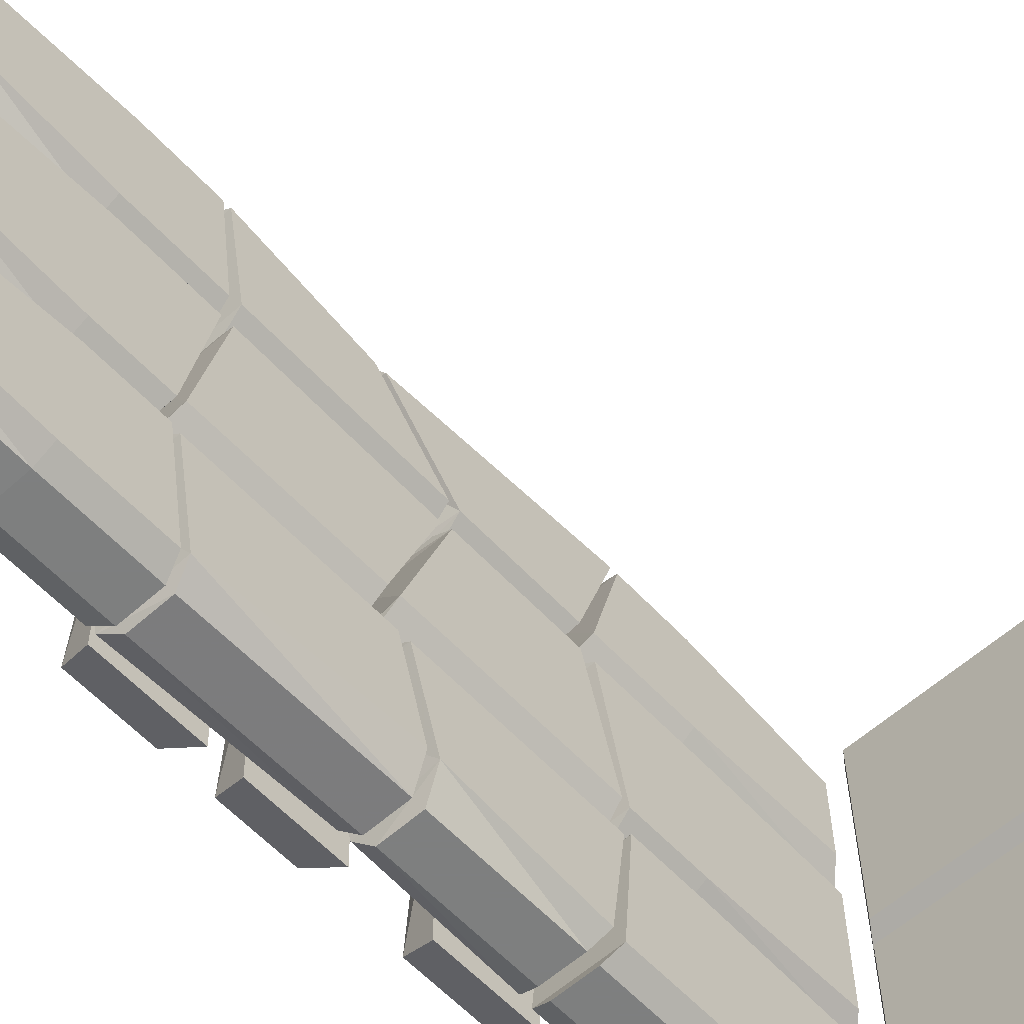
<metadata>
{"format":"obj","ext":"obj","renderer":"f3d","projection":"perspective","resolution":1024,"background":"white","views":[{"elev":-59.6,"azim":42.5,"up":"+Z"}]}
</metadata>
<code>
v -0.05469 -1.023 -0.1719
v -0.01562 -1.023 -0.1406
v -0.01562 -1.398 -0.1406
v -0.05469 -1.406 -0.1719
v -0.1406 -1.406 -0.1719
v -0.1406 -1.023 -0.1719
v -0.1797 -1.008 -0.1328
v -0.01562 -0.9297 0.1406
v -0.01562 -1.344 0.1484
v -0.1797 -1.344 0.1562
v -0.1797 -1.398 -0.1484
v -0.05469 -0.9297 0.1719
v -0.05469 -1.336 0.1797
v -0.1406 -1.336 0.1797
v -0.1406 -0.9297 0.1719
v -0.1797 -0.9453 0.1172
v -0.05469 -0.9219 -0.4844
v -0.01562 -0.9375 -0.4297
v -0.01562 -1.352 -0.4609
v -0.05469 -1.336 -0.4922
v -0.1406 -1.336 -0.4922
v -0.1406 -0.9219 -0.4844
v -0.1797 -0.9297 -0.4453
v -0.01562 -1 -0.2266
v -0.01562 -1.398 -0.2266
v -0.1797 -1.398 -0.2188
v -0.1797 -1.352 -0.4688
v -0.05469 -1 -0.1953
v -0.05469 -1.406 -0.1953
v -0.1406 -1.406 -0.1953
v -0.1406 -1 -0.1953
v -0.1797 -0.9844 -0.2422
v -0.05469 -0.9062 0.1953
v -0.01562 -0.9141 0.2188
v -0.01562 -1.336 0.2266
v -0.05469 -1.328 0.2031
v -0.1406 -1.328 0.2031
v -0.1406 -0.9062 0.1953
v -0.1797 -0.9297 0.2188
v -0.01562 -1.078 0.4141
v -0.01562 -1.383 0.4688
v -0.1797 -1.383 0.4688
v -0.1797 -1.336 0.2266
v -0.05469 -1.094 0.4688
v -0.05469 -1.391 0.4922
v -0.1406 -1.391 0.4922
v -0.1406 -1.094 0.4688
v -0.1797 -1.062 0.4297
v -0.05469 -0.5469 -0.1719
v -0.01562 -0.5547 -0.1406
v -0.01562 -1 -0.1406
v -0.05469 -1 -0.1719
v -0.1406 -1 -0.1719
v -0.1406 -0.5469 -0.1719
v -0.1797 -0.5547 -0.1484
v -0.01562 -0.6328 0.1484
v -0.01562 -0.9062 0.1484
v -0.1797 -0.9219 0.1172
v -0.1797 -0.9844 -0.1328
v -0.05469 -0.6406 0.1719
v -0.05469 -0.9062 0.1719
v -0.1406 -0.9062 0.1719
v -0.1406 -0.6406 0.1719
v -0.1797 -0.6328 0.1484
v -0.05469 -0.5938 -0.4844
v -0.01562 -0.5859 -0.4609
v -0.01562 -0.9141 -0.4297
v -0.05469 -0.8984 -0.4844
v -0.1406 -0.8984 -0.4844
v -0.1406 -0.5938 -0.4844
v -0.1797 -0.5859 -0.4609
v -0.01562 -0.5547 -0.2266
v -0.01562 -0.9766 -0.2266
v -0.1797 -0.9609 -0.2422
v -0.1797 -0.9062 -0.4453
v -0.05469 -0.5469 -0.1953
v -0.05469 -0.9766 -0.1953
v -0.1406 -0.9766 -0.1953
v -0.1406 -0.5469 -0.1953
v -0.1797 -0.5547 -0.2188
v -0.05469 -0.6406 0.1953
v -0.01562 -0.6328 0.2188
v -0.01562 -0.8906 0.2188
v -0.05469 -0.8828 0.1953
v -0.1406 -0.8828 0.1953
v -0.1406 -0.6406 0.1953
v -0.1797 -0.6328 0.2188
v -0.01562 -0.5547 0.4688
v -0.01562 -1.055 0.4141
v -0.1797 -1.039 0.4297
v -0.1797 -0.9062 0.2188
v -0.05469 -0.5469 0.4922
v -0.05469 -1.07 0.4688
v -0.1406 -1.07 0.4688
v -0.1406 -0.5469 0.4922
v -0.1797 -0.5547 0.4688
v -0.01562 -1.844 0.125
v -0.05469 -1.867 0.1641
v -0.05469 -1.867 -0.1641
v -0.01562 -1.844 -0.1328
v -0.01562 -1.57 -0.1484
v -0.01562 -1.57 0.1484
v -0.05469 -1.57 0.1719
v -0.1406 -1.57 0.1719
v -0.1406 -1.867 0.1641
v -0.1406 -1.867 -0.1641
v -0.05469 -1.57 -0.1719
v -0.05469 -1.445 -0.1719
v -0.01562 -1.445 -0.1484
v -0.01562 -1.445 0.1484
v -0.05469 -1.445 0.1719
v -0.1406 -1.445 0.1719
v -0.1797 -1.57 0.1484
v -0.1797 -1.844 0.125
v -0.1797 -1.844 -0.1328
v -0.1797 -1.57 -0.1484
v -0.1406 -1.57 -0.1719
v -0.1406 -1.445 -0.1719
v -0.1406 -1.422 -0.1719
v -0.05469 -1.422 -0.1719
v -0.01562 -1.414 -0.1484
v -0.01562 -1.367 0.1484
v -0.05469 -1.359 0.1719
v -0.1406 -1.359 0.1719
v -0.1797 -1.445 0.1484
v -0.01562 -1.844 -0.25
v -0.05469 -1.867 -0.2109
v -0.05469 -1.867 -0.4844
v -0.01562 -1.844 -0.4531
v -0.01562 -1.57 -0.4688
v -0.01562 -1.57 -0.2188
v -0.05469 -1.57 -0.1953
v -0.1406 -1.57 -0.1953
v -0.1406 -1.867 -0.2109
v -0.1406 -1.867 -0.4844
v -0.05469 -1.57 -0.4922
v -0.01562 -1.445 -0.4688
v -0.01562 -1.445 -0.2188
v -0.05469 -1.445 -0.1953
v -0.1406 -1.445 -0.1953
v -0.1797 -1.57 -0.2188
v -0.1797 -1.844 -0.25
v -0.1797 -1.844 -0.4531
v -0.1797 -1.57 -0.4688
v -0.1406 -1.57 -0.4922
v -0.1406 -1.445 -0.4922
v -0.05469 -1.445 -0.4922
v -0.05469 -1.352 -0.4922
v -0.01562 -1.367 -0.4688
v -0.01562 -1.414 -0.2188
v -0.05469 -1.422 -0.1953
v -0.1406 -1.422 -0.1953
v -0.1797 -1.445 -0.2188
v -0.01562 -1.844 0.4453
v -0.05469 -1.867 0.4844
v -0.05469 -1.867 0.2031
v -0.01562 -1.844 0.2422
v -0.01562 -1.57 0.2188
v -0.01562 -1.57 0.4688
v -0.05469 -1.57 0.4922
v -0.1406 -1.57 0.4922
v -0.1406 -1.867 0.4844
v -0.1406 -1.867 0.2031
v -0.05469 -1.57 0.1953
v -0.05469 -1.445 0.1953
v -0.01562 -1.445 0.2188
v -0.01562 -1.445 0.4688
v -0.05469 -1.445 0.4922
v -0.1406 -1.445 0.4922
v -0.1797 -1.445 0.4688
v -0.1797 -1.57 0.4688
v -0.1797 -1.844 0.4453
v -0.1797 -1.844 0.2422
v -0.1797 -1.57 0.2188
v -0.1406 -1.57 0.1953
v -0.1406 -1.445 0.1953
v -0.1406 -1.352 0.1953
v -0.05469 -1.352 0.1953
v -0.01562 -1.359 0.2188
v -0.01562 -1.398 0.4688
v -0.05469 -1.406 0.4922
v -0.1406 -1.406 0.4922
v -0.1797 -1.398 0.4688
v -0.1797 -1.445 0.2188
v -0.1797 -1.445 -0.1484
v -0.1797 -1.414 -0.1484
v -0.1797 -1.445 -0.4688
v -0.1797 -1.359 0.2188
v -0.1797 -1.367 0.1484
v -0.1797 -1.414 -0.2188
v -0.1797 -1.367 -0.4688
v -0.1406 -1.352 -0.4922
v -0.01562 -0.375 -0.1484
v -0.05469 -0.375 -0.1719
v -0.05469 0 -0.1562
v -0.01562 -0.03906 -0.1328
v -0.01562 -0.375 0.1484
v -0.01562 -0.5 0.1484
v -0.01562 -0.5 -0.1484
v -0.05469 -0.5 -0.1719
v -0.1406 -0.5 -0.1719
v -0.1406 -0.375 -0.1719
v -0.1406 0 -0.1562
v -0.05469 0 0.1641
v -0.01562 -0.03906 0.1406
v -0.05469 -0.375 0.1719
v -0.05469 -0.5 0.1719
v -0.05469 -0.6094 0.1719
v -0.01562 -0.6016 0.1484
v -0.01562 -0.5391 -0.1484
v -0.05469 -0.5312 -0.1719
v -0.1406 -0.5312 -0.1719
v -0.1797 -0.5 -0.1484
v -0.1797 -0.375 -0.1484
v -0.1797 -0.03906 -0.1016
v -0.1797 -0.03906 0.125
v -0.1406 0 0.1641
v -0.01562 -0.375 -0.4688
v -0.05469 -0.375 -0.4922
v -0.05469 0 -0.4844
v -0.01562 -0.03906 -0.4453
v -0.01562 -0.375 -0.2109
v -0.01562 -0.5 -0.2109
v -0.01562 -0.5 -0.4688
v -0.05469 -0.5 -0.4922
v -0.1406 -0.375 -0.4922
v -0.1406 0 -0.4844
v -0.05469 0 -0.2031
v -0.01562 -0.03906 -0.2188
v -0.05469 -0.375 -0.1953
v -0.05469 -0.5 -0.1953
v -0.05469 -0.5312 -0.1953
v -0.01562 -0.5391 -0.2109
v -0.01562 -0.5625 -0.4688
v -0.05469 -0.5703 -0.4922
v -0.1406 -0.5 -0.4922
v -0.1797 -0.5 -0.4688
v -0.1797 -0.375 -0.4688
v -0.1797 -0.03906 -0.4453
v -0.1797 -0.03906 -0.2422
v -0.1406 0 -0.2031
v -0.01562 -0.375 0.2266
v -0.05469 -0.375 0.1953
v -0.05469 0 0.2109
v -0.01562 -0.03906 0.2422
v -0.01562 -0.375 0.4688
v -0.01562 -0.5 0.4688
v -0.01562 -0.5 0.2266
v -0.05469 -0.5 0.1953
v -0.1406 -0.5 0.1953
v -0.1406 -0.375 0.1953
v -0.1406 0 0.2109
v -0.05469 0 0.4766
v -0.01562 -0.03906 0.4297
v -0.05469 -0.375 0.4922
v -0.05469 -0.5 0.4922
v -0.05469 -0.5312 0.4922
v -0.01562 -0.5391 0.4688
v -0.01562 -0.6016 0.2266
v -0.05469 -0.6094 0.1953
v -0.1406 -0.6094 0.1953
v -0.1797 -0.5 0.2188
v -0.1797 -0.375 0.2188
v -0.1797 -0.03906 0.2656
v -0.1797 -0.03906 0.4297
v -0.1406 0 0.4766
v -0.1797 -0.375 0.1484
v -0.1406 -0.375 0.1719
v -0.1797 -0.5 0.1484
v -0.1406 -0.5 0.1719
v -0.1797 -0.375 -0.2188
v -0.1406 -0.375 -0.1953
v -0.1797 -0.5 -0.2188
v -0.1406 -0.5 -0.1953
v -0.1797 -0.375 0.4688
v -0.1406 -0.375 0.4922
v -0.1797 -0.5 0.4688
v -0.1406 -0.5 0.4922
v -0.1406 -0.5312 0.4922
v -0.1797 -0.5391 0.4688
v -0.1797 -0.6016 0.2188
v -0.1797 -0.5391 -0.1484
v -0.1797 -0.6016 0.1484
v -0.1406 -0.6094 0.1719
v -0.1797 -0.5625 -0.4688
v -0.1797 -0.5391 -0.2188
v -0.1406 -0.5312 -0.1953
v -0.1406 -0.5703 -0.4922
v -0.1797 -1.617 -0.5
v -0.25 -1.641 -0.4609
v -0.25 -1.656 -0.1797
v -0.1797 -1.617 -0.1797
v -0.1797 -1.82 -0.1797
v -0.1797 -1.82 -0.5
v -0.25 -1.805 -0.4609
v -0.25 -1.789 -0.1797
v -0.25 -1.797 0.1797
v -0.25 -1.633 0.1875
v -0.1797 -1.609 0.2188
v -0.1797 -1.812 0.1953
v -0.1797 -1.156 -0.5
v -0.25 -1.18 -0.4609
v -0.25 -1.203 -0.2031
v -0.1797 -1.164 -0.1875
v -0.1797 -1.367 -0.1484
v -0.1797 -1.359 -0.5
v -0.25 -1.344 -0.4609
v -0.25 -1.336 -0.1719
v -0.1797 -1.172 0.2812
v -0.25 -1.195 0.2891
v -0.25 -1.195 0.4609
v -0.1797 -1.18 0.5
v -0.1797 -1.375 0.2188
v -0.25 -1.359 0.2422
v -0.25 -1.359 0.4531
v -0.1797 -1.383 0.5
v -0.1797 -0.9141 -0.1719
v -0.25 -0.9531 -0.1562
v -0.25 -0.9297 0.2109
v -0.1797 -0.9062 0.2109
v -0.1797 -1.102 -0.1641
v -0.25 -1.07 -0.1484
v -0.25 -1.078 0.2109
v -0.25 -1.062 0.4531
v -0.25 -0.9141 0.4609
v -0.1797 -0.8984 0.5
v -0.1797 -1.094 0.2109
v -0.1797 -1.086 0.5
v -0.1797 -0.5547 -0.1172
v -0.25 -0.5938 -0.09375
v -0.25 -0.5859 0.2109
v -0.1797 -0.5625 0.2109
v -0.1797 -0.7578 -0.1641
v -0.25 -0.7344 -0.125
v -0.25 -0.75 0.2109
v -0.25 -0.75 0.4531
v -0.25 -0.5859 0.4609
v -0.1797 -0.5703 0.5
v -0.1797 -0.7656 0.2109
v -0.1797 -0.7734 0.5
v -0.1797 -0.1406 -0.5
v -0.25 -0.1641 -0.4609
v -0.25 -0.1719 -0.2109
v -0.1797 -0.1328 -0.1953
v -0.1797 -0.3359 -0.1562
v -0.1797 -0.3438 -0.5
v -0.25 -0.3281 -0.4609
v -0.25 -0.3125 -0.1875
v -0.1797 -1.609 0.2344
v -0.25 -1.633 0.25
v -0.25 -1.609 0.4609
v -0.1797 -1.594 0.5
v -0.1797 -1.812 0.2109
v -0.25 -1.797 0.2266
v -0.25 -1.773 0.4531
v -0.1797 -1.797 0.5
v -0.1797 -1.164 -0.1797
v -0.25 -1.195 -0.1484
v -0.25 -1.195 0.25
v -0.1797 -1.172 0.2734
v -0.1797 -1.367 -0.1406
v -0.25 -1.344 -0.125
v -0.25 -1.359 0.1953
v -0.1797 -1.375 0.2109
v -0.1797 -0.9062 -0.5
v -0.25 -0.9297 -0.4609
v -0.25 -0.9453 -0.2031
v -0.1797 -0.9141 -0.1797
v -0.1797 -1.102 -0.1719
v -0.1797 -1.094 -0.5
v -0.25 -1.078 -0.4609
v -0.25 -1.07 -0.2031
v -0.1797 -0.5469 -0.5
v -0.25 -0.5703 -0.4609
v -0.25 -0.5781 -0.1719
v -0.1797 -0.5547 -0.1328
v -0.1797 -0.7578 -0.1797
v -0.1797 -0.75 -0.5
v -0.25 -0.7344 -0.4609
v -0.25 -0.7188 -0.1953
v -0.1797 -0.125 -0.1797
v -0.25 -0.1562 -0.1406
v -0.25 -0.125 0.2109
v -0.1797 -0.1016 0.2109
v -0.1797 -0.3281 -0.1406
v -0.25 -0.2969 -0.1172
v -0.25 -0.2891 0.2109
v -0.25 -0.2578 0.4531
v -0.25 -0.09375 0.4609
v -0.1797 -0.07812 0.5
v -0.1797 -0.3047 0.2109
v -0.1797 -0.2812 0.5
v 0.4688 -0.04688 0.4688
v 0.03125 -0.04688 0.4688
v 0.4688 -0.04688 0.03125
v 0.5 0 0
v 0.5 0 0.5
v 0 0 0.5
v 0.03125 -0.04688 0.03125
v 0 0 0
v 0.03125 -0.04688 -0.03125
v 0.4688 -0.04688 -0.03125
v 0.5 0 -0.5
v 0.4688 -0.04688 -0.4688
v 0 0 -0.5
v 0.03125 -0.04688 -0.4688
f 1 2 3
f 1 3 4
f 1 4 5
f 1 5 6
f 2 8 9
f 2 9 3
f 5 11 7
f 5 7 6
f 8 12 13
f 8 13 9
f 10 14 15
f 10 15 16
f 10 16 11
f 11 16 7
f 12 15 13
f 13 15 14
f 17 18 19
f 17 19 20
f 17 20 21
f 17 21 22
f 18 24 25
f 18 25 19
f 21 27 23
f 21 23 22
f 24 28 29
f 24 29 25
f 26 30 31
f 26 31 32
f 26 32 27
f 27 32 23
f 28 31 29
f 29 31 30
f 33 34 35
f 33 35 36
f 33 36 37
f 33 37 38
f 34 40 41
f 34 41 35
f 37 43 39
f 37 39 38
f 40 44 45
f 40 45 41
f 42 46 47
f 42 47 48
f 42 48 43
f 43 48 39
f 44 47 45
f 45 47 46
f 1 6 7
f 1 7 2
f 2 7 8
f 3 9 10
f 3 10 11
f 3 11 4
f 4 11 5
f 9 13 14
f 9 14 10
f 7 16 8
f 8 16 12
f 12 16 15
f 17 22 23
f 17 23 18
f 18 23 24
f 19 25 26
f 19 26 27
f 19 27 20
f 20 27 21
f 25 29 30
f 25 30 26
f 23 32 24
f 24 32 28
f 28 32 31
f 33 38 39
f 33 39 34
f 34 39 40
f 35 41 42
f 35 42 43
f 35 43 36
f 36 43 37
f 41 45 46
f 41 46 42
f 39 48 40
f 40 48 44
f 44 48 47
f 49 54 50
f 50 54 55
f 50 55 56
f 51 57 58
f 51 58 59
f 51 59 53
f 51 53 52
f 57 61 62
f 57 62 58
f 65 70 66
f 66 70 71
f 66 71 72
f 67 73 74
f 67 74 75
f 67 75 69
f 67 69 68
f 73 77 78
f 73 78 74
f 81 86 82
f 82 86 87
f 82 87 88
f 83 89 90
f 83 90 91
f 83 91 85
f 83 85 84
f 89 93 94
f 89 94 90
f 63 60 64
f 64 60 56
f 64 56 55
f 79 76 80
f 80 76 72
f 80 72 71
f 95 92 96
f 96 92 88
f 96 88 87
f 98 105 99
f 99 105 106
f 127 134 128
f 128 134 135
f 155 162 156
f 156 162 163
f 119 186 121
f 119 121 120
f 177 188 179
f 177 179 178
f 186 189 122
f 186 122 121
f 148 192 149
f 149 192 191
f 149 191 150
f 150 191 190
f 150 190 151
f 151 190 152
f 188 183 180
f 188 180 179
f 189 124 123
f 189 123 122
f 183 182 181
f 183 181 180
f 195 203 204
f 203 217 204
f 220 227 228
f 227 241 228
f 244 252 253
f 252 266 253
f 257 279 258
f 258 279 280
f 258 280 259
f 259 280 281
f 259 281 260
f 260 281 261
f 208 284 209
f 209 284 283
f 209 283 210
f 210 283 282
f 210 282 211
f 211 282 212
f 232 287 233
f 233 287 286
f 233 286 234
f 234 286 285
f 234 285 235
f 235 285 288
f 49 50 51
f 49 51 52
f 49 52 53
f 49 53 54
f 50 56 57
f 50 57 51
f 56 60 61
f 56 61 57
f 58 62 63
f 58 63 64
f 58 64 59
f 59 64 55
f 59 55 53
f 53 55 54
f 65 66 67
f 65 67 68
f 65 68 69
f 65 69 70
f 66 72 73
f 66 73 67
f 72 76 77
f 72 77 73
f 74 78 79
f 74 79 80
f 74 80 75
f 75 80 71
f 75 71 69
f 69 71 70
f 81 82 83
f 81 83 84
f 81 84 85
f 81 85 86
f 82 88 89
f 82 89 83
f 88 92 93
f 88 93 89
f 90 94 95
f 90 95 96
f 90 96 91
f 91 96 87
f 91 87 85
f 85 87 86
f 63 62 61
f 63 61 60
f 79 78 77
f 79 77 76
f 95 94 93
f 95 93 92
f 198 207 208
f 198 208 209
f 198 209 199
f 199 209 210
f 199 210 200
f 200 210 211
f 200 211 201
f 201 211 212
f 201 212 213
f 223 231 232
f 223 232 233
f 223 233 224
f 224 233 234
f 224 234 225
f 225 234 235
f 225 235 236
f 247 256 257
f 247 257 258
f 247 258 248
f 248 258 259
f 248 259 249
f 249 259 260
f 249 260 250
f 250 260 261
f 250 261 262
f 256 278 279
f 256 279 257
f 261 281 262
f 262 281 277
f 277 281 280
f 277 280 278
f 278 280 279
f 269 213 282
f 269 282 283
f 269 283 270
f 270 283 284
f 270 284 207
f 207 284 208
f 212 282 213
f 273 237 285
f 273 285 286
f 273 286 274
f 274 286 287
f 274 287 231
f 231 287 232
f 235 288 236
f 236 288 237
f 237 288 285
f 97 98 99
f 97 99 100
f 105 114 115
f 105 115 106
f 126 127 128
f 126 128 129
f 134 142 143
f 134 143 135
f 154 155 156
f 154 156 157
f 162 172 173
f 162 173 163
f 97 100 101
f 97 101 102
f 97 102 98
f 98 102 103
f 98 103 104
f 98 104 105
f 99 106 107
f 99 107 100
f 100 107 101
f 104 113 114
f 104 114 105
f 106 115 116
f 106 116 117
f 106 117 107
f 108 118 119
f 108 119 120
f 108 120 109
f 109 120 121
f 109 121 110
f 110 121 122
f 110 122 111
f 111 122 123
f 111 123 112
f 112 123 124
f 112 124 125
f 113 116 115
f 113 115 114
f 126 129 130
f 126 130 131
f 126 131 127
f 127 131 132
f 127 132 133
f 127 133 134
f 128 135 136
f 128 136 129
f 129 136 130
f 133 141 142
f 133 142 134
f 135 143 144
f 135 144 145
f 135 145 136
f 137 147 148
f 137 148 149
f 137 149 138
f 138 149 150
f 138 150 139
f 139 150 151
f 139 151 140
f 140 151 152
f 140 152 153
f 141 144 143
f 141 143 142
f 154 157 158
f 154 158 159
f 154 159 155
f 155 159 160
f 155 160 161
f 155 161 162
f 156 163 164
f 156 164 157
f 157 164 158
f 161 171 172
f 161 172 162
f 163 173 174
f 163 174 175
f 163 175 164
f 165 176 177
f 165 177 178
f 165 178 166
f 166 178 179
f 166 179 167
f 167 179 180
f 167 180 168
f 168 180 181
f 168 181 169
f 169 181 182
f 169 182 170
f 170 182 183
f 170 183 184
f 171 174 173
f 171 173 172
f 118 185 186
f 118 186 119
f 176 184 188
f 176 188 177
f 185 125 189
f 185 189 186
f 187 153 190
f 187 190 191
f 187 191 146
f 146 191 192
f 146 192 147
f 147 192 148
f 152 190 153
f 184 183 188
f 125 124 189
f 101 107 108
f 101 108 109
f 101 109 102
f 102 109 110
f 102 110 103
f 103 110 111
f 103 111 112
f 103 112 104
f 104 112 113
f 107 117 108
f 108 117 118
f 112 125 113
f 113 125 116
f 116 125 185
f 116 185 117
f 117 185 118
f 193 197 198
f 193 198 199
f 193 199 194
f 194 199 200
f 194 200 201
f 194 201 202
f 197 206 207
f 197 207 198
f 201 213 214
f 201 214 202
f 267 214 213
f 267 213 269
f 267 269 268
f 268 269 270
f 268 270 207
f 268 207 206
f 130 136 137
f 136 145 146
f 136 146 147
f 136 147 137
f 159 167 168
f 159 168 160
f 160 168 161
f 161 168 169
f 161 169 170
f 161 170 171
f 144 187 146
f 144 146 145
f 218 224 225
f 218 225 219
f 219 225 226
f 222 230 231
f 222 231 223
f 225 236 226
f 226 236 237
f 226 237 238
f 242 248 243
f 243 248 249
f 243 249 250
f 243 250 251
f 246 255 247
f 247 255 256
f 250 262 263
f 250 263 251
f 271 273 272
f 272 273 274
f 272 274 231
f 272 231 230
f 275 277 278
f 275 278 276
f 276 278 255
f 278 256 255
f 317 320 321
f 318 322 323
f 318 323 319
f 319 323 324
f 319 324 325
f 320 326 327
f 320 327 321
f 341 344 345
f 341 345 346
f 342 347 348
f 342 348 343
f 326 328 327
f 365 368 369
f 365 369 370
f 366 371 372
f 366 372 367
f 381 384 385
f 382 386 387
f 382 387 383
f 383 387 388
f 383 388 389
f 384 390 391
f 384 391 385
f 390 392 391
f 130 137 131
f 131 137 138
f 131 138 132
f 132 138 139
f 132 139 140
f 132 140 133
f 133 140 141
f 140 153 141
f 141 153 144
f 158 164 165
f 158 165 166
f 158 166 159
f 159 166 167
f 164 175 165
f 165 175 176
f 170 184 174
f 170 174 171
f 144 153 187
f 175 174 184
f 175 184 176
f 218 222 223
f 218 223 224
f 242 246 247
f 242 247 248
f 271 238 237
f 271 237 273
f 275 263 262
f 275 262 277
f 193 194 195
f 193 195 196
f 193 196 197
f 194 202 195
f 195 202 203
f 196 205 197
f 197 205 206
f 202 214 215
f 202 215 203
f 204 217 206
f 204 206 205
f 218 219 220
f 218 220 221
f 218 221 222
f 219 226 220
f 220 226 227
f 221 229 222
f 222 229 230
f 226 238 239
f 226 239 227
f 228 241 230
f 228 230 229
f 242 243 244
f 242 244 245
f 242 245 246
f 243 251 244
f 244 251 252
f 245 254 246
f 246 254 255
f 251 263 264
f 251 264 252
f 253 266 255
f 253 255 254
f 267 268 217
f 267 217 216
f 267 216 214
f 268 206 217
f 214 216 215
f 271 272 241
f 271 241 240
f 271 240 238
f 272 230 241
f 238 240 239
f 275 276 266
f 275 266 265
f 275 265 263
f 276 255 266
f 263 265 264
f 195 204 196
f 196 204 205
f 220 228 221
f 221 228 229
f 244 253 245
f 245 253 254
f 203 215 216
f 203 216 217
f 227 239 240
f 227 240 241
f 252 264 265
f 252 265 266
f 289 290 291
f 289 291 292
f 289 294 290
f 290 294 295
f 291 298 292
f 292 298 299
f 293 300 296
f 293 296 295
f 293 295 294
f 296 300 297
f 301 302 303
f 301 303 304
f 301 306 302
f 302 306 307
f 305 308 307
f 305 307 306
f 309 310 311
f 309 311 312
f 311 315 312
f 312 315 316
f 313 316 314
f 314 316 315
f 329 330 331
f 329 331 332
f 331 337 332
f 332 337 338
f 333 339 334
f 334 339 335
f 335 339 340
f 335 340 336
f 336 340 338
f 336 338 337
f 349 350 351
f 349 351 352
f 351 355 352
f 352 355 356
f 353 356 354
f 354 356 355
f 357 358 359
f 357 359 360
f 361 364 362
f 362 364 363
f 373 374 375
f 373 375 376
f 373 378 374
f 374 378 379
f 377 380 379
f 377 379 378
f 289 292 293
f 289 293 294
f 290 295 296
f 290 296 291
f 291 296 297
f 291 297 298
f 292 299 293
f 293 299 300
f 329 332 333
f 330 334 335
f 330 335 331
f 331 335 336
f 331 336 337
f 332 338 339
f 332 339 333
f 338 340 339
f 349 352 353
f 350 354 355
f 350 355 351
f 352 356 353
f 373 376 377
f 373 377 378
f 374 379 380
f 374 380 375
f 297 300 299
f 297 299 298
f 303 308 304
f 304 308 305
f 309 313 310
f 310 313 314
f 317 318 319
f 317 319 320
f 317 321 318
f 318 321 322
f 319 325 320
f 320 325 326
f 321 327 322
f 322 327 323
f 323 327 328
f 323 328 324
f 324 328 326
f 324 326 325
f 329 333 330
f 330 333 334
f 341 342 343
f 341 343 344
f 341 346 342
f 342 346 347
f 343 348 344
f 344 348 345
f 345 348 347
f 345 347 346
f 349 353 350
f 350 353 354
f 357 361 358
f 358 361 362
f 359 363 360
f 360 363 364
f 365 366 367
f 365 367 368
f 365 370 366
f 366 370 371
f 367 372 368
f 368 372 369
f 369 372 371
f 369 371 370
f 375 380 376
f 376 380 377
f 381 382 383
f 381 383 384
f 381 385 382
f 382 385 386
f 383 389 384
f 384 389 390
f 385 391 386
f 386 391 387
f 387 391 392
f 387 392 388
f 388 392 390
f 388 390 389
f 301 304 305
f 301 305 306
f 302 307 308
f 302 308 303
f 309 312 313
f 310 314 315
f 310 315 311
f 312 316 313
f 357 360 361
f 358 362 363
f 358 363 359
f 360 364 361
f 393 394 395
f 394 399 395
f 401 406 404
f 401 404 402
f 393 395 396
f 393 396 397
f 393 397 394
f 394 397 398
f 394 398 399
f 395 399 400
f 395 400 396
f 396 400 401
f 396 401 402
f 396 402 403
f 403 402 404
f 403 404 405
f 405 404 406
f 405 406 400
f 400 406 401
f 399 398 400

</code>
